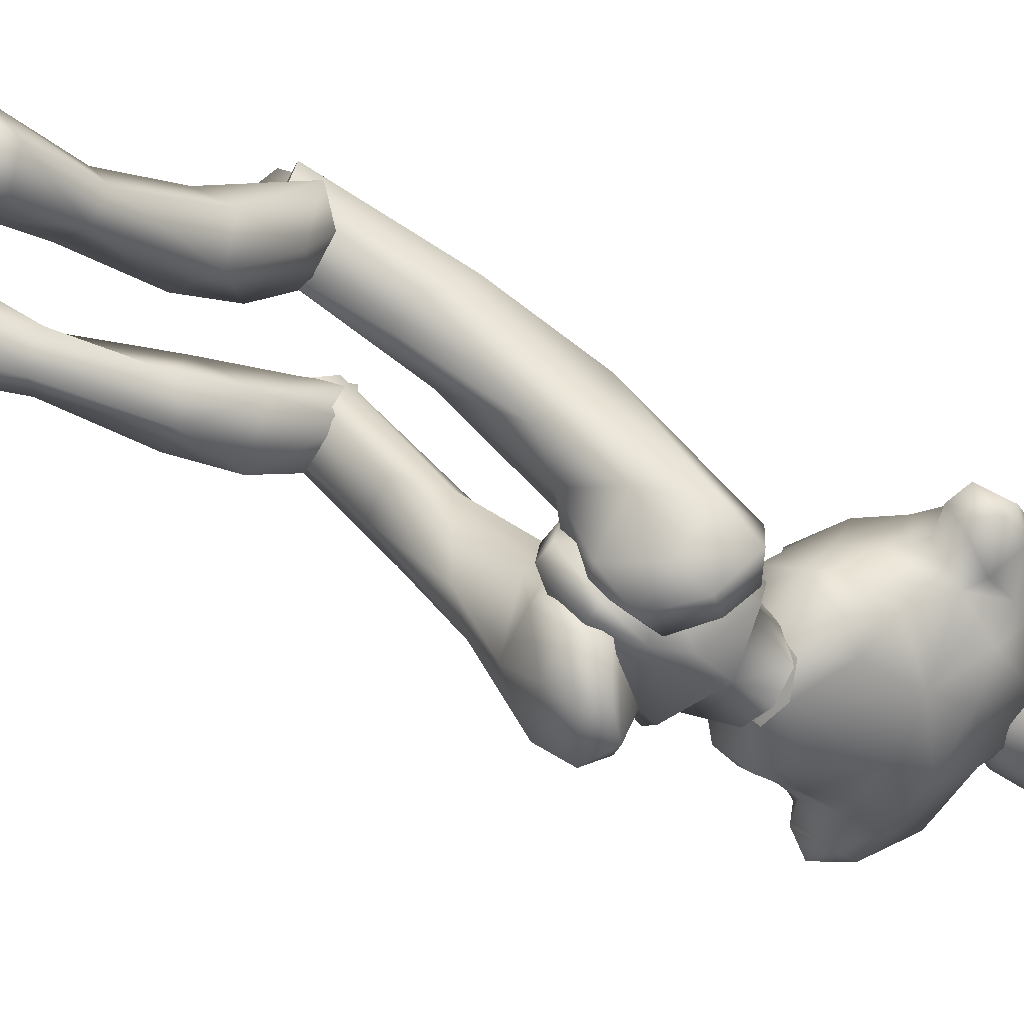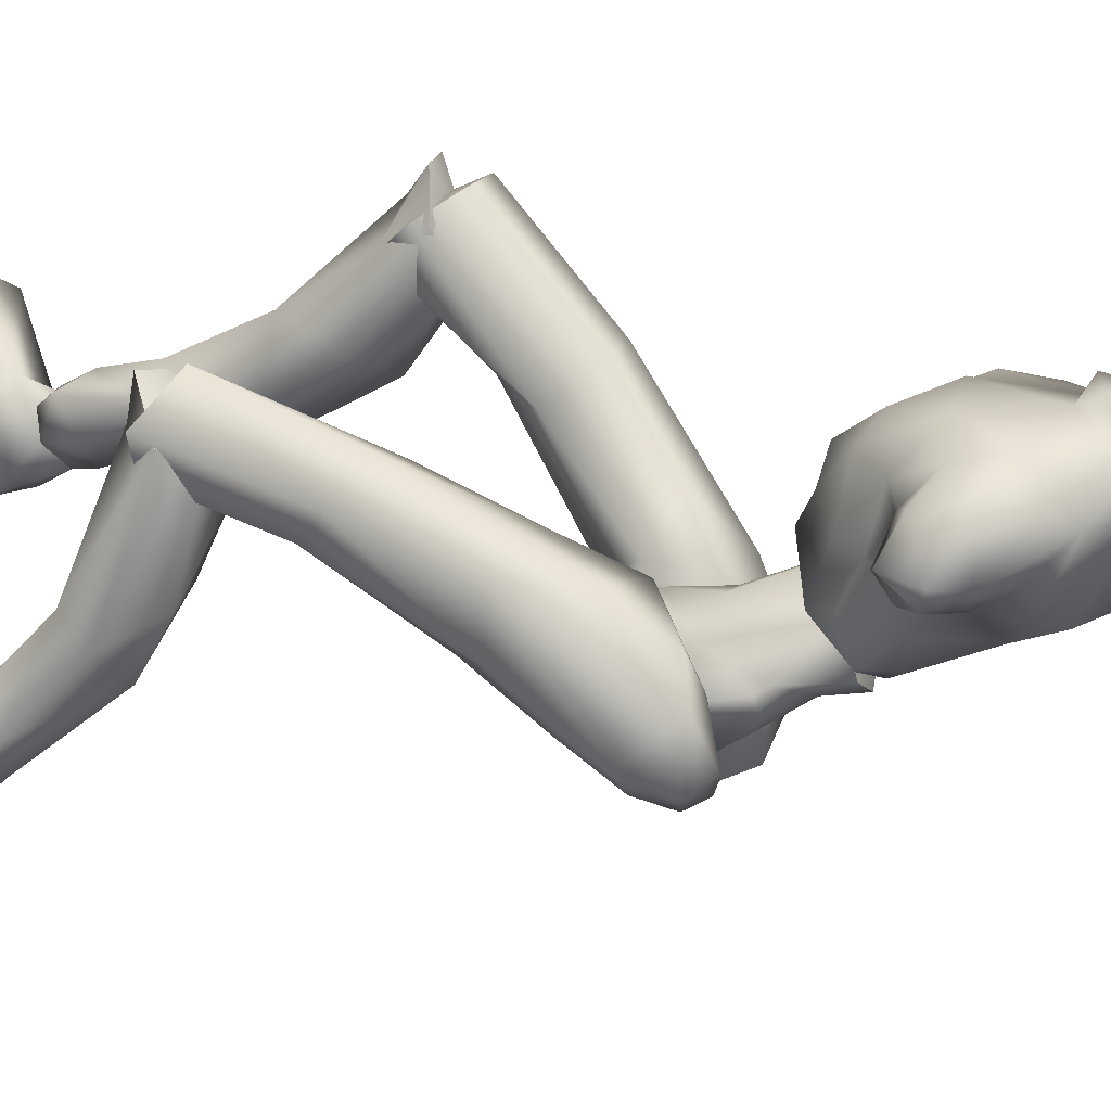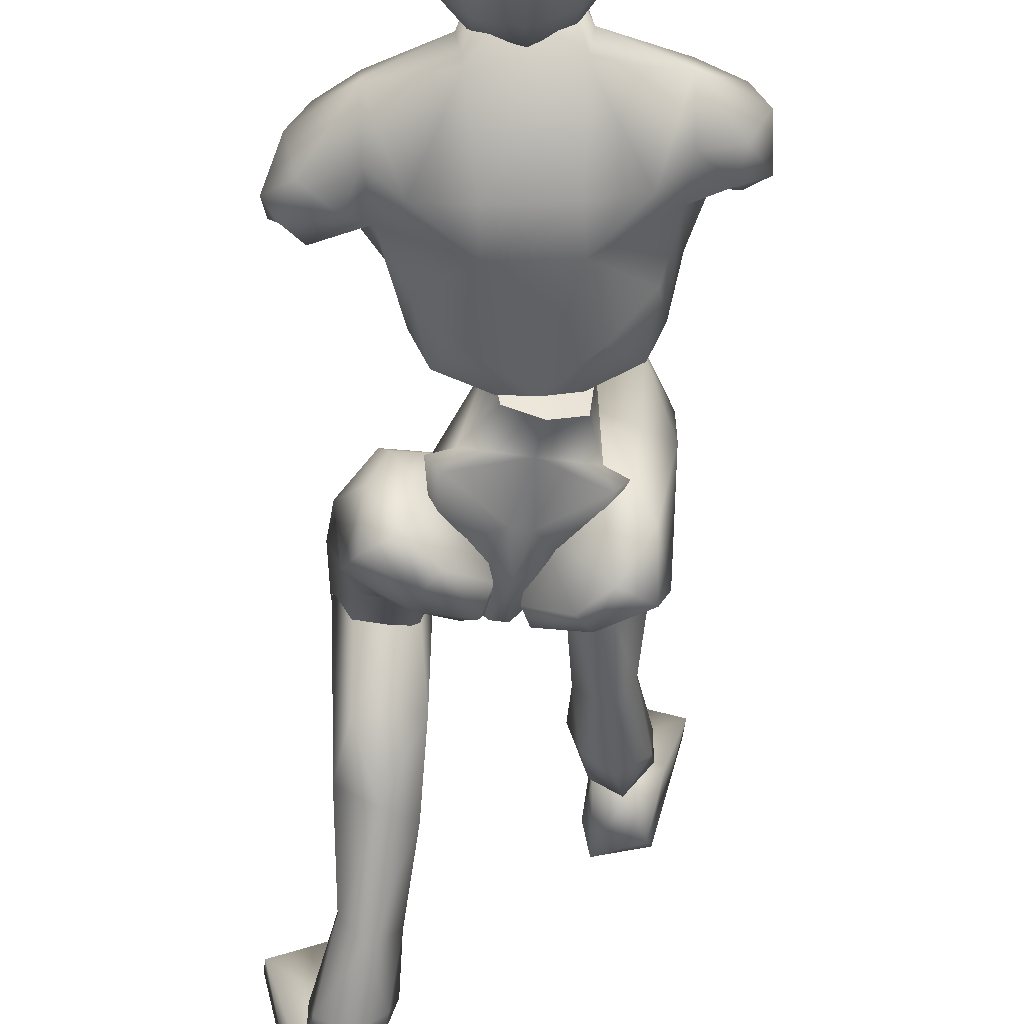
<metadata>
{"format":"obj","ext":"obj","renderer":"f3d","projection":"perspective","resolution":1024,"background":"white","views":[{"elev":-67.8,"azim":60.4,"up":"+Z"},{"elev":8.2,"azim":114.7,"up":"+Z"},{"elev":-34.4,"azim":177.1,"up":"+Z"}]}
</metadata>
<code>
o Melee_Husk
v 2.336 43.87 2.148
v 3.258 41.07 3.788
v 3.639 43.61 1.913
v 0.6365 46.86 2.213
v 1.076 46.4 4.827
v 0.5503 41.22 5.446
v -0.01868 38.16 5.386
v -1.421 40.94 5.428
v -3.947 40.04 3.721
v -3.36 45.77 4.786
v -3.815 43 2.091
v -3.02 46.34 2.18
v -4.987 42.38 1.833
v -1.644 37.76 4.635
v -0.1159 35.95 4.997
v 0.7005 36.06 5.004
v 1.668 38.23 4.665
v -0.383 45.34 6.986
v -1.702 45.15 6.974
v 1.208 45.43 4.902
v 0.9107 46.91 2.675
v 3.519 47.69 3.276
v -1.617 45.25 9.528
v -2.867 45.02 7.881
v -1.008 45.27 8.034
v -1.802 44.11 6.653
v -0.475 43.99 6.632
v 0.7712 44.7 7.825
v 3.819 45.84 5.482
v 4.461 47.33 5.533
v 4.397 50.39 4.867
v 5.992 52.73 6.602
v 5.428 48.81 7.88
v 6.927 50.85 8.572
v 6.67 50.15 11.1
v 8.072 51.05 10.24
v 7.694 52.71 11.93
v 9.361 51.82 10.4
v 8.591 54.66 11.29
v 9.673 54.32 9.96
v 4.655 47.27 8.572
v 10.53 53.05 7.629
v 10.26 50.87 8.226
v 8.842 50.31 8.029
v 8.647 51.18 6.674
v 6.704 57.72 9.622
v 9.129 54.4 7.429
v 9.732 52.55 6.651
v 2.57 45.75 10.03
v 4.906 48.15 11.97
v 5.262 52.17 13.65
v 6.668 55.39 12.38
v 3.006 58.79 11.53
v 1.873 55.8 13.64
v 2.638 57.35 14.02
v 0.06916 56.19 14.83
v 0.03479 55.97 13.87
v -1.81 56.13 13.7
v -1.89 51.6 14.59
v -5.785 53.16 13.82
v -4.199 49.42 13.54
v -2.028 46.82 12.39
v -6.639 56.57 12.58
v 1.177 51.33 14.54
v 2.386 60.56 12.06
v -2.461 59.27 11.61
v -6.345 58.89 9.821
v -2.278 57.78 14.1
v -1.521 60.91 12.12
v 3.031 48.77 13.43
v 2.171 46.22 11.96
v 0.4014 46.61 12.35
v -0.4862 50.11 13.96
v -0.8058 46.96 11.45
v -0.3682 45.14 9.509
v 1.986 44.68 8.485
v -9.703 56.36 10.23
v -9.562 53.91 10.86
v -8.799 56.34 11.59
v -8.126 54.13 12.16
v -8.334 53.02 10.65
v -7.57 51.45 11.33
v -6.199 49.14 12.14
v -3.848 46.76 12.05
v -4.383 46.37 10.13
v -6.208 48.24 8.738
v -8.638 56.51 8.218
v -9.865 54.45 8.374
v -8.815 52.97 8.803
v -7.524 52.7 9.05
v -6.706 49.9 8.072
v -5.734 46.69 5.628
v -4.044 45.22 8.577
v -3.254 45.83 4.97
v -8.281 54.97 7.321
v -6.297 53.98 7.037
v -6.101 48.27 5.694
v -5.178 48.47 3.409
v -2.768 47.24 2.731
v -5.516 51.28 5.018
v -0.1396 58.64 18.69
v 0.4796 60.67 19.12
v -1.221 58.95 17.89
v 0.8235 58.58 18.71
v 1.724 58.55 18.1
v 0.7012 57.12 18.01
v -0.2822 57.22 18.04
v -1.713 57.87 16.71
v -2.111 60.12 16.07
v -2.67 59.19 14.38
v -2.771 61.38 14.39
v -2.995 60.91 12.49
v -2.877 63.54 13.72
v -2.849 63.62 11.72
v -2.041 65.85 13.81
v -1.258 66.72 11.62
v -1.127 67.16 13.29
v 0.8664 67.83 12.35
v 0.8528 67.63 14.99
v 2.952 67.05 13.29
v 0.7734 66.75 10.27
v -1.259 63.88 9.77
v -1.808 61.15 10.76
v -1.65 60.04 10.89
v 0.244 59.71 9.98
v 0.3975 61.06 9.768
v 0.4976 63.72 9.238
v 2.222 66.9 15.76
v 0.9298 66.4 18.33
v 2.228 65.09 18.17
v 0.77 63.82 19.21
v 2.604 62.02 17.86
v -1.356 62.49 17.84
v -1.703 65.44 15.96
v -0.5178 66.95 15.67
v -0.4535 65.43 18.17
v 3.353 65.28 15.97
v 3.691 59.91 14.39
v 4.402 62.67 13.44
v 3.863 60.47 11.92
v 4.379 63.64 11.65
v 2.423 60.71 10.46
v 3.837 65.45 13.58
v 3.188 66.36 11.78
v 2.333 63.56 9.526
v 2.448 59.55 10.8
v 3.311 58.31 14.39
v 2.909 59.26 16.31
v 2.009 57.36 16.86
v 4.731 4.487 -6.474
v 6.397 4.145 -5.936
v 4.725 3.67 -4.994
v 6.303 3.667 -4.167
v 8.183 4.139 -5.667
v 6.376 5.491 -7.55
v -0.1692 34.45 3.319
v 1.2 34.65 3.331
v -0.04425 34.12 0.5337
v 1.222 34.3 0.5454
v -0.2032 36.89 -1.856
v 0.6457 37.01 -1.848
v -0.1811 39.76 -1.671
v 7.493 19.09 10.84
v 6.103 17.35 13.86
v 5.653 16.72 11.64
v 4.058 17.85 13.74
v 3.132 17.4 9.624
v 2.58 19.47 11.82
v 6.569 13.71 3.781
v 3.593 13.68 4.871
v 2.732 18.19 4.772
v 3.311 21 9.776
v 5.416 10.48 -3.772
v 2.968 14.84 0.7464
v 4.96 16.46 0.5468
v 4.731 8.872 0.000797
v 3.595 9.511 -2.28
v 4.151 6.636 -5.329
v 5.828 7.123 -6.615
v 3.637 4.801 -3.591
v 5.698 5.384 -2.335
v 6.509 9.452 -0.1906
v 6.776 10.66 -2.132
v 7.172 15.77 2.174
v 6.387 19.24 3.979
v 6.448 20.89 10.04
v 8.104 4.918 -4.046
v 7.847 6.466 -5.528
v 7.754 26.91 8.728
v 5.972 19.79 14.2
v 7.559 17.78 11.47
v 0.8005 35.04 1.796
v 2.426 33.67 3.286
v 0.9326 35.08 4.671
v 1.86 35.9 -1.213
v 0.6312 36.22 -0.7702
v 1.095 38.33 -2.667
v 0.5909 40 -1.93
v 2.784 41.64 -2.392
v 3.638 40.6 -2.97
v 4.403 42.63 -1.207
v 6.246 41.68 -1.87
v 6.036 42.01 1.431
v 6.947 39.12 -0.906
v 7.401 33.89 6.216
v 6.368 33.29 2.816
v 6.259 24.88 7.148
v 6.618 17.75 9.444
v 3.502 17.47 9.07
v 3.93 24.65 7.273
v 4.708 31.32 2.801
v 5.226 35.78 -0.03692
v 3.894 38.44 -2.429
v 3.824 41.76 1.875
v 5.015 41.36 3.678
v 5.507 38.04 6.157
v 0.6415 38.11 5.817
v 2.652 34.8 7.703
v 2.534 27.65 7.254
v 2.624 18.7 11.25
v 3.633 28.83 10.43
v 3.954 19.83 13.58
v 6.11 28.59 10.94
v 0.332 59.32 13.79
v 0.4593 61.14 11.5
v 2.665 58.9 9.628
v -2.162 59.33 9.702
v -4.936 56.15 5.838
v -6.571 56.61 7.668
v 7.229 53.43 6.361
v 6.534 55.41 7.394
v 4.713 55.29 5.69
v 1.957 55.92 5.155
v -2.13 56.28 5.218
v -2.4 53.7 4.445
v -3.469 49.85 3.133
v -0.8938 47.56 2.17
v 1.743 53.33 4.381
v 2.074 49.36 3.048
v -2.633 34.97 5.626
v -0.9641 35.51 3.712
v -1.155 36.86 6.25
v -1.953 34.9 0.62
v -0.7313 35.39 0.8966
v -1.137 36.39 -1.764
v -0.6329 38.22 -1.862
v -2.801 39.47 -3.072
v -3.652 38.28 -3.13
v -4.435 40.89 -2.507
v -6.273 39.73 -2.701
v -6.128 41.53 0.08854
v -7.016 37.89 -0.6909
v -7.665 36.49 8.021
v -6.567 34.41 5.295
v -8.132 31.43 13.43
v -6.623 28.91 12.99
v -8.076 24.57 20.04
v -7.093 23.61 18.28
v -3.973 23.2 18.14
v -6.528 27.6 21.59
v -4.299 28.77 13.26
v -4.924 32.65 6.218
v -5.344 35.33 1.643
v -3.939 36.6 -1.667
v -3.927 41.52 0.6452
v -5.16 41.99 2.403
v -5.733 40.16 6.116
v -0.8605 40.08 5.889
v -2.939 38 9.032
v -2.877 31.42 11.9
v -3.129 25.29 19.55
v -4.03 33.93 14.16
v -4.497 27.36 21.07
v -6.519 33.95 14.67
v -3.753 23.47 18.41
v -3.13 26.25 19.54
v -4.497 25.56 22.02
v -6.17 23.68 20.64
v -6.527 25.16 22.43
v -8.076 25.54 19.04
v -7.402 17.75 14.73
v -4.379 18.15 15.6
v -3.585 22.23 13.64
v -3.973 26.83 17.1
v -3.958 17.53 11.33
v -5.979 18.94 10.59
v -6.549 11.73 9.088
v -7.044 7.512 7.871
v -5.305 7.578 9.163
v -4.65 11.44 10.76
v -5.672 11.79 13.15
v -7.612 5.645 7.704
v -5.907 5.153 9.016
v -4.687 6.601 11.47
v -6.697 7.656 12.48
v -7.464 12.25 12.83
v -7.836 12.57 10.58
v -8.105 18.98 12.46
v -7.286 22.88 12.66
v -7.094 26.85 17.53
v -5.823 5.006 10.7
v -7.361 5.348 11.53
v -9.172 6.551 11.22
v -9.003 7.364 9.225
v -9.314 5.182 10.06
v -6.13 5.153 9.016
v -7.835 5.645 7.704
v -6.046 5.006 10.7
v -8.85 5.343 9.113
v -8.107 4.865 11.14
v -6.461 3.282 12.19
v -6.186 1.731 6.284
v -5.837 0.8617 8.961
v -6.692 -0.816 14.83
v -7.921 -0.3674 17.06
v -8.387 -1.32 16.35
v -11.5 -0.9008 15.25
v -11.57 0.5895 15.53
v -10.09 3.18 10.96
v -9.055 3.004 6.597
v -9.432 1.385 7.193
v -7.542 5.069 9.724
v 1.139 39.17 1.408
v 3.062 38.31 0.8077
v 2.858 43.7 1.002
v 0.04865 41.97 -0.4225
v 6.29 5.187 -9.465
v 5.17 0.865 -9.816
v 4.619 4.84 -8.064
v 4.851 0.6782 -7.003
v 5.082 3.908 -4.513
v 5.732 0.6898 -0.9024
v 6.831 1.847 1.13
v 7.43 0.8101 0.691
v 10.5 1.317 -0.4914
v 10.38 2.824 -0.6121
v 8.732 3.945 -5.687
v 6.554 5.36 -5.941
v 7.292 5.387 -8.029
v 7.853 2.523 -9.853
v 8.405 1.173 -8.859
v 4.504 5.123 -6.402
v -1.041 41.82 -0.4325
v -4.249 42.69 0.9363
v -0.9026 44.64 1.24
v -1.221 46.85 1.524
v -2.934 37.45 0.7524
v -1.047 45.5 4.119
v -1.258 39.01 1.473
v -1.223 46.68 4.368
v -5.549 24.82 20.34
v -5.549 26.61 19.8
v 5.026 17.89 11.8
v 0.2117 57.44 12.72
v 5.011 19.73 12.09
f 1 2 3
f 4 5 1
f 5 2 1
f 2 5 6
f 2 6 7
f 6 8 7
f 8 9 7
f 10 9 8
f 9 10 11
f 10 12 11
f 9 11 13
f 9 14 7
f 7 14 15
f 7 15 16
f 17 7 16
f 17 2 7
f 18 6 5
f 6 18 8
f 19 8 18
f 8 19 10
f 20 21 22
f 23 24 25
f 26 25 24
f 26 27 25
f 25 27 28
f 27 20 28
f 28 20 29
f 29 20 22
f 30 29 22
f 30 22 31
f 30 31 32
f 30 32 33
f 33 32 34
f 33 34 35
f 35 34 36
f 35 36 37
f 36 38 37
f 38 39 37
f 38 40 39
f 33 29 30
f 29 33 41
f 33 35 41
f 38 42 40
f 42 38 43
f 44 43 38
f 36 44 38
f 34 44 36
f 34 45 44
f 34 32 45
f 39 40 46
f 46 40 47
f 42 47 40
f 42 48 47
f 43 48 42
f 44 48 43
f 45 48 44
f 29 41 49
f 49 41 50
f 41 35 50
f 50 35 51
f 51 35 37
f 51 37 52
f 39 52 37
f 52 39 46
f 53 52 46
f 54 52 53
f 55 54 53
f 56 54 55
f 57 54 56
f 57 56 58
f 59 57 58
f 58 60 59
f 60 61 59
f 59 61 62
f 52 54 51
f 58 63 60
f 57 64 54
f 65 55 53
f 63 66 67
f 63 58 66
f 58 68 66
f 58 56 68
f 68 69 66
f 51 54 64
f 64 70 51
f 51 70 50
f 50 70 71
f 71 49 50
f 49 71 72
f 71 70 72
f 70 64 72
f 72 64 73
f 57 73 64
f 73 57 59
f 59 62 73
f 74 73 62
f 73 74 72
f 72 74 75
f 72 75 49
f 49 75 76
f 77 78 79
f 79 78 80
f 78 81 80
f 81 82 80
f 82 60 80
f 82 83 60
f 83 61 60
f 83 84 61
f 61 84 62
f 84 85 62
f 23 62 85
f 74 62 23
f 23 25 74
f 25 75 74
f 28 75 25
f 28 76 75
f 29 76 28
f 49 76 29
f 82 86 83
f 86 85 83
f 85 84 83
f 80 60 63
f 63 79 80
f 79 63 67
f 79 67 77
f 77 67 87
f 87 88 77
f 88 78 77
f 88 89 78
f 89 81 78
f 89 90 81
f 90 82 81
f 90 91 82
f 91 86 82
f 91 92 86
f 86 92 85
f 93 85 92
f 23 85 93
f 93 24 23
f 93 92 24
f 24 92 94
f 94 26 24
f 95 88 87
f 88 95 89
f 95 90 89
f 96 90 95
f 96 91 90
f 96 97 91
f 92 91 97
f 92 97 98
f 94 92 98
f 99 94 98
f 98 97 100
f 100 97 96
f 101 102 103
f 102 104 105
f 101 104 102
f 101 106 104
f 107 106 101
f 107 101 103
f 108 107 103
f 109 108 103
f 108 109 110
f 109 111 110
f 111 112 110
f 111 113 112
f 112 113 114
f 114 113 115
f 116 114 115
f 116 115 117
f 118 116 117
f 118 117 119
f 118 119 120
f 116 118 121
f 116 121 122
f 114 116 122
f 114 122 123
f 123 112 114
f 123 124 112
f 124 110 112
f 125 124 123
f 126 125 123
f 123 127 126
f 122 127 123
f 122 121 127
f 120 119 128
f 129 128 119
f 129 130 128
f 130 129 131
f 131 132 130
f 132 131 102
f 131 133 102
f 103 102 133
f 103 133 109
f 133 111 109
f 133 134 111
f 111 134 113
f 113 134 115
f 115 134 117
f 117 134 135
f 119 117 135
f 135 129 119
f 129 135 136
f 129 136 131
f 136 133 131
f 134 133 136
f 134 136 135
f 130 132 137
f 132 138 137
f 138 139 137
f 139 138 140
f 139 140 141
f 140 142 141
f 139 141 143
f 139 143 137
f 128 130 137
f 137 120 128
f 137 143 120
f 143 144 120
f 141 144 143
f 144 141 145
f 145 141 142
f 145 142 127
f 127 142 126
f 126 142 125
f 125 142 146
f 146 142 140
f 147 146 140
f 147 140 138
f 138 148 147
f 138 132 148
f 132 105 148
f 102 105 132
f 121 145 127
f 144 145 121
f 118 144 121
f 144 118 120
f 148 149 147
f 149 148 105
f 149 105 106
f 104 106 105
f 150 151 152
f 152 151 153
f 153 151 154
f 154 151 155
f 155 151 150
f 14 156 15
f 156 157 15
f 16 15 157
f 157 17 16
f 156 158 157
f 159 157 158
f 158 160 159
f 161 159 160
f 161 160 162
f 163 164 165
f 166 165 164
f 165 166 167
f 168 167 166
f 163 165 169
f 165 170 169
f 165 167 170
f 170 167 171
f 168 171 167
f 172 171 168
f 173 174 175
f 175 174 171
f 170 171 174
f 176 169 170
f 170 174 176
f 176 174 177
f 173 177 174
f 177 173 178
f 173 179 178
f 179 155 150
f 178 179 150
f 150 180 178
f 180 177 178
f 181 177 180
f 181 176 177
f 182 176 181
f 182 169 176
f 169 182 183
f 169 183 184
f 175 184 183
f 184 175 185
f 171 185 175
f 171 172 185
f 172 186 185
f 186 163 185
f 184 185 163
f 184 163 169
f 183 173 175
f 152 180 150
f 180 152 153
f 181 180 153
f 187 181 153
f 181 187 182
f 182 187 183
f 183 187 188
f 173 183 188
f 179 173 188
f 188 155 179
f 154 155 188
f 187 154 188
f 187 153 154
f 189 190 191
f 192 193 194
f 192 195 193
f 192 196 195
f 197 195 196
f 196 198 197
f 198 199 197
f 199 200 197
f 199 201 200
f 202 200 201
f 202 201 203
f 204 202 203
f 204 203 205
f 206 204 205
f 189 206 205
f 189 207 206
f 207 189 191
f 191 208 207
f 208 209 207
f 207 209 210
f 207 210 211
f 206 207 211
f 211 212 206
f 204 206 212
f 212 213 204
f 213 202 204
f 200 202 213
f 197 200 213
f 195 197 213
f 195 213 212
f 212 193 195
f 211 193 212
f 201 214 203
f 215 203 214
f 215 216 203
f 216 215 217
f 217 218 216
f 194 218 217
f 218 194 219
f 194 193 219
f 219 193 211
f 219 211 210
f 210 209 219
f 209 220 219
f 219 220 221
f 222 221 220
f 222 190 221
f 190 223 221
f 189 223 190
f 189 205 223
f 223 205 216
f 203 216 205
f 216 218 223
f 221 223 218
f 221 218 219
f 215 214 217
f 224 55 65
f 224 56 55
f 56 224 68
f 68 224 69
f 69 224 225
f 224 65 225
f 53 46 226
f 65 53 226
f 226 225 65
f 227 225 226
f 225 227 69
f 66 69 227
f 67 66 227
f 67 227 228
f 229 67 228
f 228 96 229
f 229 96 95
f 87 229 95
f 87 67 229
f 230 48 45
f 48 230 47
f 231 47 230
f 46 47 231
f 46 231 232
f 46 232 226
f 226 232 233
f 226 233 227
f 234 227 233
f 228 227 234
f 235 228 234
f 96 228 235
f 100 96 235
f 100 235 236
f 236 98 100
f 236 99 98
f 237 99 236
f 237 236 235
f 238 237 235
f 235 234 238
f 233 238 234
f 232 238 233
f 232 32 238
f 32 232 231
f 32 231 230
f 32 230 45
f 32 31 238
f 238 31 239
f 22 239 31
f 21 239 22
f 21 237 239
f 239 237 238
f 240 241 242
f 243 241 240
f 244 241 243
f 243 245 244
f 246 244 245
f 247 246 245
f 248 247 245
f 247 248 249
f 250 249 248
f 249 250 251
f 250 252 251
f 251 252 253
f 252 254 253
f 254 255 253
f 255 254 256
f 255 256 257
f 258 257 256
f 259 258 256
f 260 255 257
f 259 256 261
f 261 256 262
f 256 254 262
f 263 262 254
f 254 252 263
f 264 263 252
f 250 264 252
f 250 248 264
f 248 245 264
f 245 243 264
f 264 243 263
f 240 263 243
f 240 262 263
f 265 249 251
f 251 266 265
f 267 266 251
f 266 267 268
f 269 268 267
f 269 242 268
f 242 269 270
f 240 242 270
f 240 270 262
f 262 270 261
f 259 261 270
f 271 259 270
f 270 272 271
f 273 271 272
f 260 273 272
f 274 260 272
f 274 255 260
f 253 255 274
f 253 274 267
f 267 251 253
f 269 272 270
f 274 272 269
f 269 267 274
f 265 266 268
f 275 276 277
f 277 278 275
f 278 277 279
f 279 280 278
f 278 280 281
f 282 278 281
f 275 278 282
f 275 282 283
f 283 276 275
f 283 284 276
f 283 282 285
f 285 286 283
f 285 287 286
f 288 287 289
f 287 290 289
f 290 287 285
f 285 291 290
f 285 282 291
f 281 291 282
f 292 288 293
f 288 289 293
f 294 293 289
f 290 294 289
f 290 295 294
f 291 295 290
f 291 296 295
f 281 296 291
f 296 281 297
f 297 281 298
f 298 286 297
f 286 298 299
f 299 283 286
f 284 283 299
f 300 284 299
f 280 300 299
f 299 298 280
f 280 298 281
f 287 297 286
f 294 301 293
f 301 294 302
f 294 295 302
f 295 303 302
f 303 295 296
f 303 296 297
f 303 297 304
f 297 287 304
f 287 288 304
f 292 304 288
f 292 305 304
f 305 303 304
f 302 303 305
f 306 307 308
f 307 309 308
f 309 310 308
f 311 308 310
f 311 306 308
f 312 307 306
f 312 306 313
f 311 313 306
f 314 313 311
f 315 314 311
f 314 315 316
f 317 316 315
f 318 317 315
f 318 315 311
f 319 318 311
f 311 310 319
f 309 319 310
f 319 309 320
f 309 307 320
f 312 320 307
f 321 320 312
f 319 320 321
f 318 319 321
f 317 318 321
f 322 305 292
f 322 302 305
f 322 301 302
f 322 293 301
f 322 292 293
f 323 217 214
f 323 194 217
f 323 192 194
f 323 196 192
f 323 198 196
f 323 199 198
f 323 201 199
f 323 214 201
f 324 17 157
f 324 2 17
f 324 3 2
f 324 325 3
f 324 326 325
f 324 162 326
f 324 161 162
f 324 159 161
f 324 157 159
f 327 328 329
f 329 328 330
f 330 331 329
f 330 332 331
f 332 333 331
f 333 332 334
f 334 335 333
f 335 336 333
f 333 336 331
f 336 337 331
f 338 331 337
f 337 339 338
f 339 337 340
f 327 339 340
f 340 328 327
f 340 341 328
f 340 337 341
f 337 336 341
f 336 335 341
f 329 331 342
f 342 331 338
f 338 339 342
f 339 327 342
f 327 329 342
f 326 162 343
f 344 345 343
f 326 343 345
f 345 325 326
f 13 11 344
f 345 344 11
f 11 12 345
f 345 12 346
f 345 346 4
f 4 1 345
f 325 345 1
f 1 3 325
f 343 347 344
f 344 347 13
f 13 347 9
f 9 347 14
f 14 347 156
f 156 347 158
f 158 347 160
f 160 347 162
f 162 347 343
f 27 348 20
f 20 348 21
f 21 348 237
f 237 348 99
f 99 348 94
f 94 348 26
f 26 348 27
f 249 349 247
f 247 349 246
f 246 349 244
f 244 349 241
f 241 349 242
f 242 349 268
f 268 349 265
f 265 349 249
f 328 341 330
f 332 330 341
f 335 332 341
f 335 334 332
f 4 350 5
f 5 350 18
f 18 350 19
f 19 350 10
f 10 350 12
f 12 350 346
f 346 350 4
f 316 317 314
f 314 317 321
f 313 314 321
f 321 312 313
f 258 351 257
f 257 351 260
f 260 351 273
f 273 351 271
f 271 351 259
f 259 351 258
f 300 352 284
f 284 352 276
f 276 352 277
f 277 352 279
f 279 352 280
f 280 352 300
f 191 353 208
f 208 353 209
f 209 353 220
f 220 353 222
f 222 353 190
f 190 353 191
f 108 110 354
f 124 354 110
f 125 354 124
f 125 146 354
f 354 146 147
f 147 149 354
f 149 106 354
f 354 106 107
f 108 354 107
f 172 355 186
f 186 355 163
f 163 355 164
f 164 355 166
f 166 355 168
f 168 355 172

</code>
